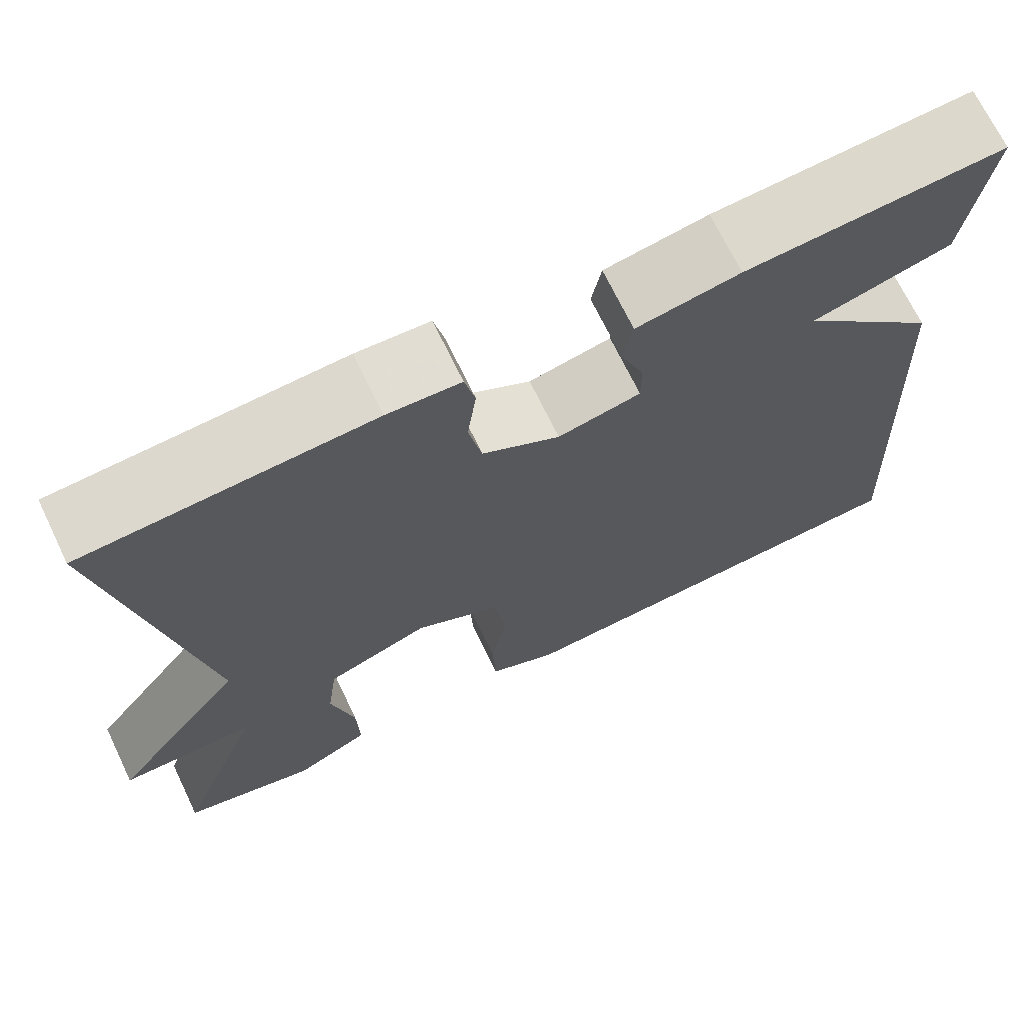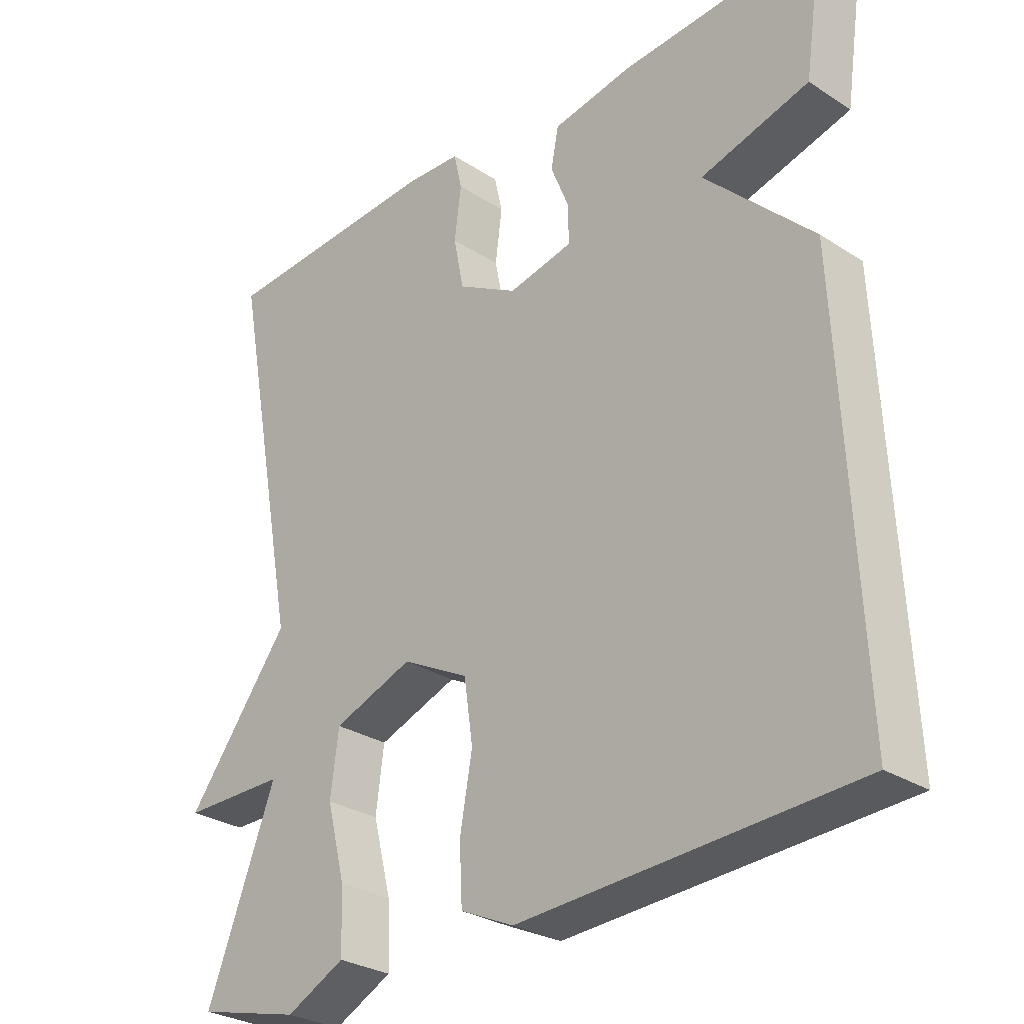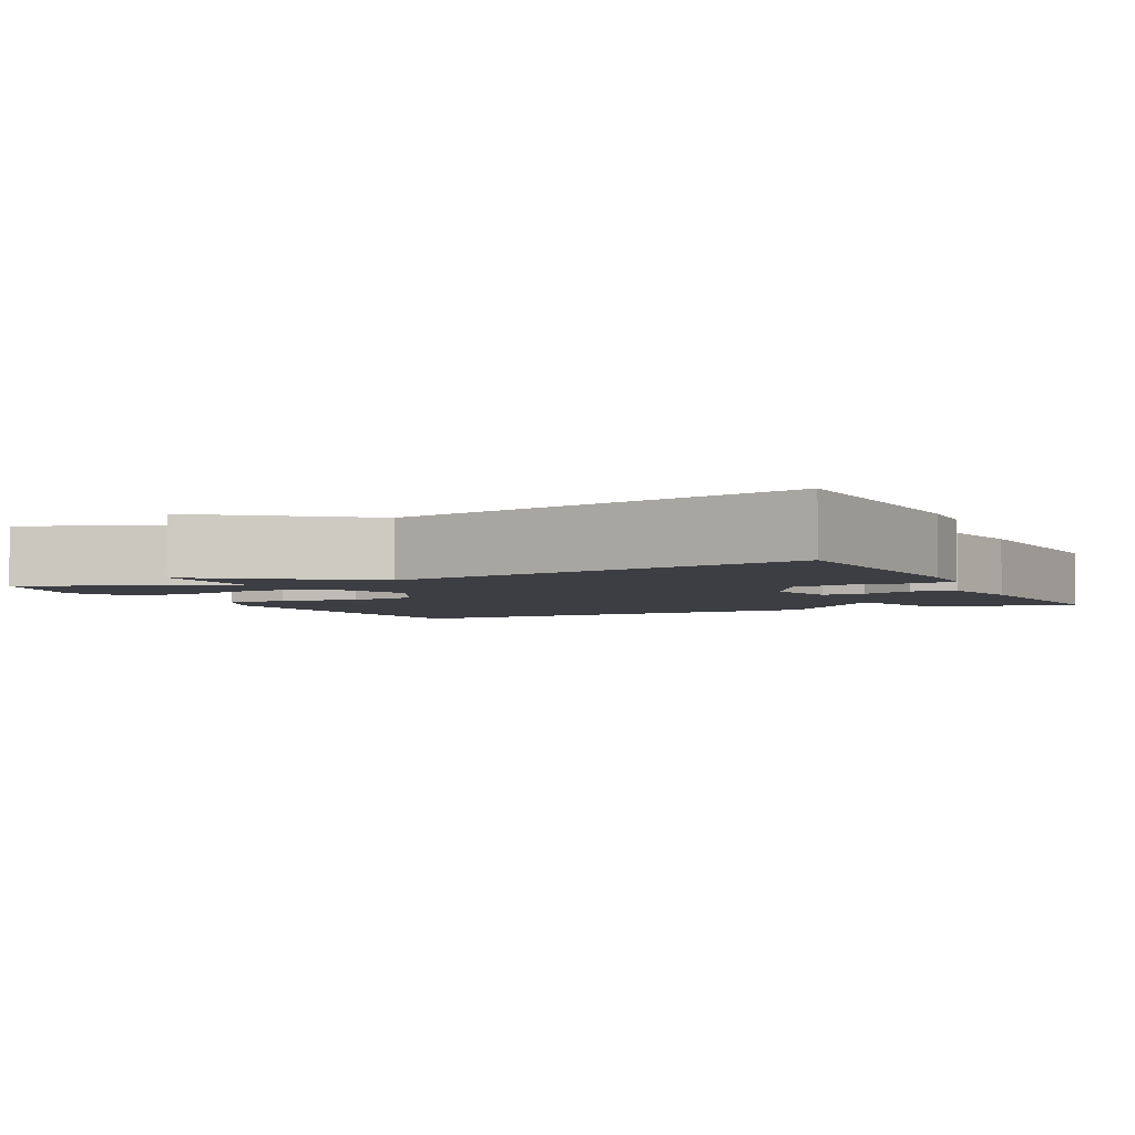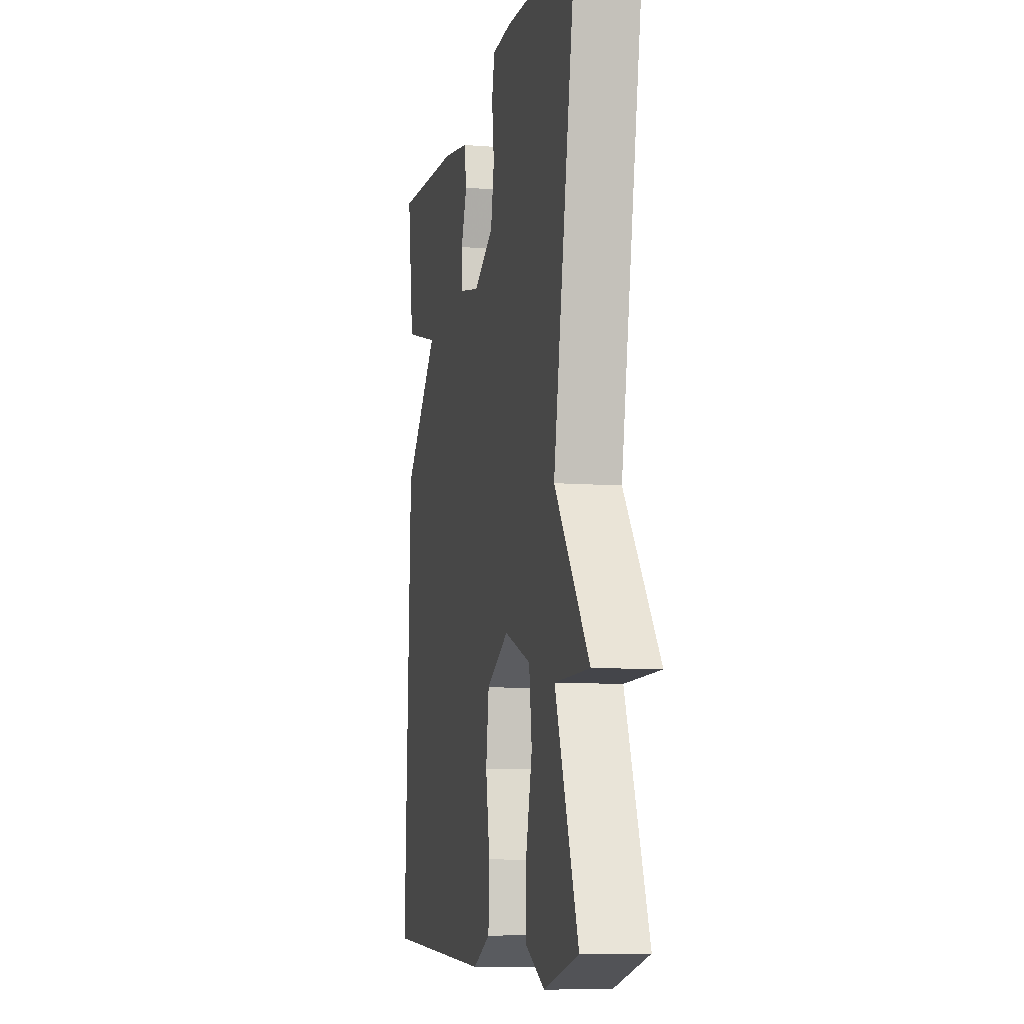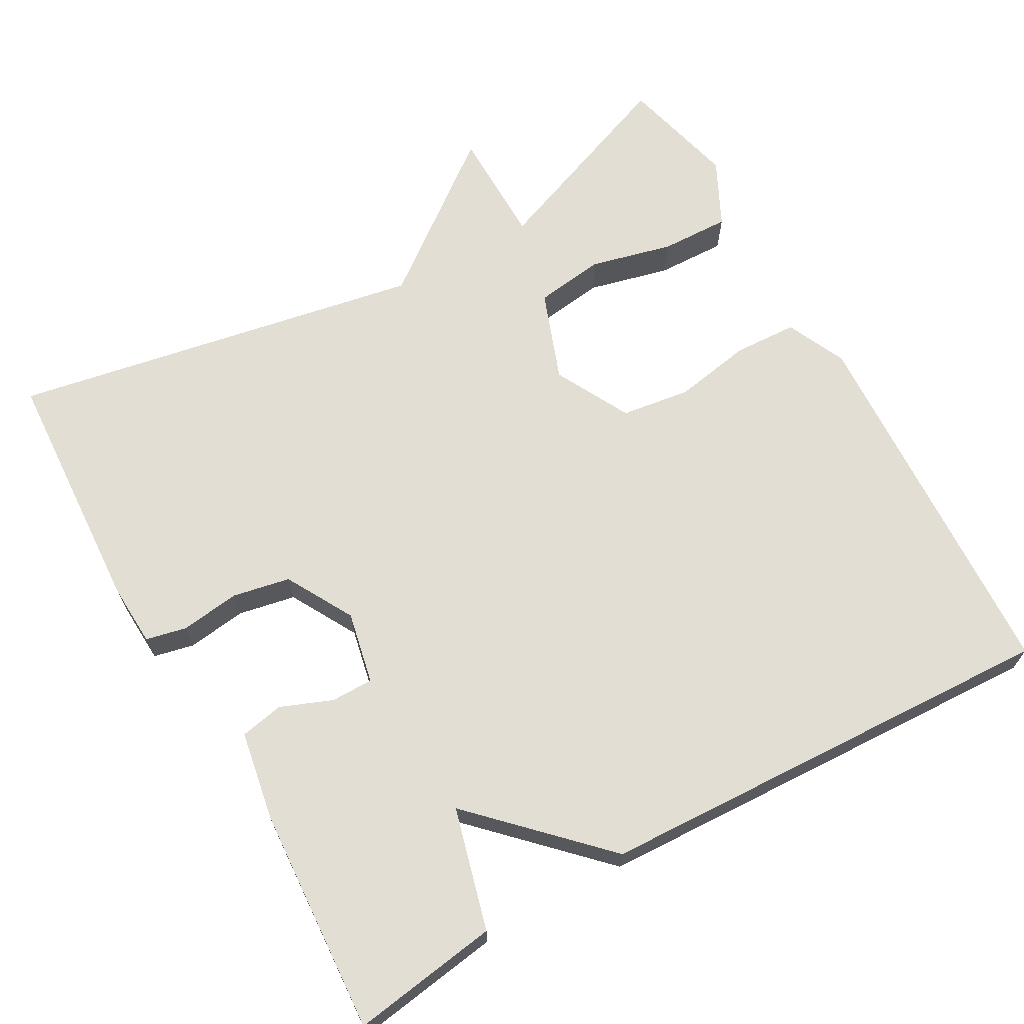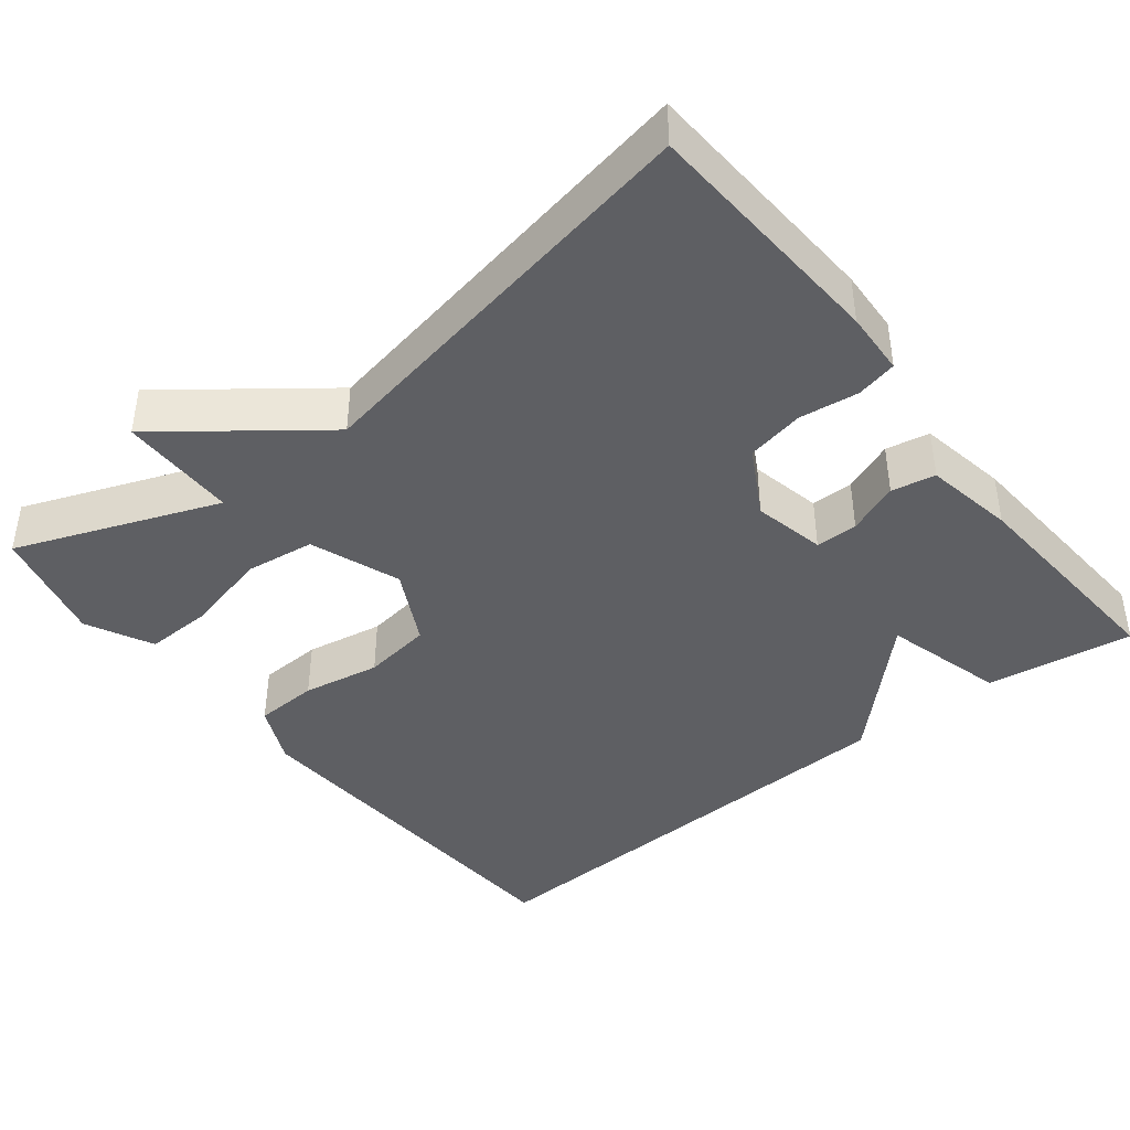
<metadata>
{"format":"obj","ext":"obj","renderer":"f3d","projection":"perspective","resolution":1024,"background":"white","views":[{"elev":69.9,"azim":-25.7,"up":"+Z"},{"elev":-28.8,"azim":46.1,"up":"+Z"},{"elev":-3.7,"azim":-63.4,"up":"+Y"},{"elev":-8.8,"azim":-101.8,"up":"+Z"},{"elev":67.2,"azim":60.5,"up":"+Y"},{"elev":-41.6,"azim":-51.8,"up":"+Y"}]}
</metadata>
<code>
v 0.5 0.07 -0.5
v 0.012 0.07 -0.525
v -0.066 0.07 -0.489
v -0.07 0.07 -0.406
v -0.052 0.07 -0.305
v -0.065 0.07 -0.215
v -0.163 0.07 -0.164
v -0.28 0.07 -0.207
v -0.292 0.07 -0.298
v -0.265 0.07 -0.405
v -0.262 0.07 -0.495
v -0.348 0.07 -0.538
v -0.5 0.07 -0.5
v -0.399 0.07 -0.238
v -0.551 0.07 -0.237
v -0.399 0.07 -0.038
v -0.5 0.07 0.5
v -0.176 0.07 0.519
v -0.093 0.07 0.515
v -0.081 0.07 0.462
v -0.091 0.07 0.385
v -0.076 0.07 0.31
v 0.012 0.07 0.261
v 0.106 0.07 0.281
v 0.106 0.07 0.336
v 0.079 0.07 0.403
v 0.09 0.07 0.46
v 0.207 0.07 0.481
v 0.5 0.07 0.5
v 0.472 0.07 0.309
v 0.314 0.07 0.266
v 0.472 0.07 0.109
v 0.5 0 -0.5
v 0.012 0 -0.525
v -0.066 0 -0.489
v -0.07 0 -0.406
v -0.052 0 -0.305
v -0.065 0 -0.215
v -0.163 0 -0.164
v -0.28 0 -0.207
v -0.292 0 -0.298
v -0.265 0 -0.405
v -0.262 0 -0.495
v -0.348 0 -0.538
v -0.5 0 -0.5
v -0.399 0 -0.238
v -0.551 0 -0.237
v -0.399 0 -0.038
v -0.5 0 0.5
v -0.176 0 0.519
v -0.093 0 0.515
v -0.081 0 0.462
v -0.091 0 0.385
v -0.076 0 0.31
v 0.012 0 0.261
v 0.106 0 0.281
v 0.106 0 0.336
v 0.079 0 0.403
v 0.09 0 0.46
v 0.207 0 0.481
v 0.5 0 0.5
v 0.472 0 0.309
v 0.314 0 0.266
v 0.472 0 0.109
f 3 4 5
f 2 3 5
f 1 2 5
f 32 1 5
f 31 32 5
f 29 30 31
f 28 29 31
f 27 28 31
f 26 27 31
f 25 26 31
f 24 25 31
f 31 5 6
f 24 31 6
f 23 24 6
f 22 23 6 7
f 21 22 7 8
f 20 21 8
f 19 20 8
f 18 19 8
f 17 18 8
f 16 17 8
f 14 15 16 8
f 12 13 14
f 11 12 14
f 10 11 14
f 9 10 14
f 8 9 14
f 37 36 35
f 37 35 34
f 37 34 33
f 37 33 64
f 37 64 63
f 63 62 61
f 63 61 60
f 63 60 59
f 63 59 58
f 63 58 57
f 63 57 56
f 38 37 63
f 38 63 56
f 38 56 55
f 39 38 55 54
f 40 39 54 53
f 40 53 52
f 40 52 51
f 40 51 50
f 40 50 49
f 40 49 48
f 40 48 47 46
f 46 45 44
f 46 44 43
f 46 43 42
f 46 42 41
f 46 41 40
f 1 33 34 2
f 2 34 35 3
f 3 35 36 4
f 4 36 37 5
f 5 37 38 6
f 6 38 39 7
f 7 39 40 8
f 8 40 41 9
f 9 41 42 10
f 10 42 43 11
f 11 43 44 12
f 12 44 45 13
f 13 45 46 14
f 14 46 47 15
f 15 47 48 16
f 16 48 49 17
f 17 49 50 18
f 18 50 51 19
f 19 51 52 20
f 20 52 53 21
f 21 53 54 22
f 22 54 55 23
f 23 55 56 24
f 24 56 57 25
f 25 57 58 26
f 26 58 59 27
f 27 59 60 28
f 28 60 61 29
f 29 61 62 30
f 30 62 63 31
f 31 63 64 32
f 32 64 33 1

</code>
